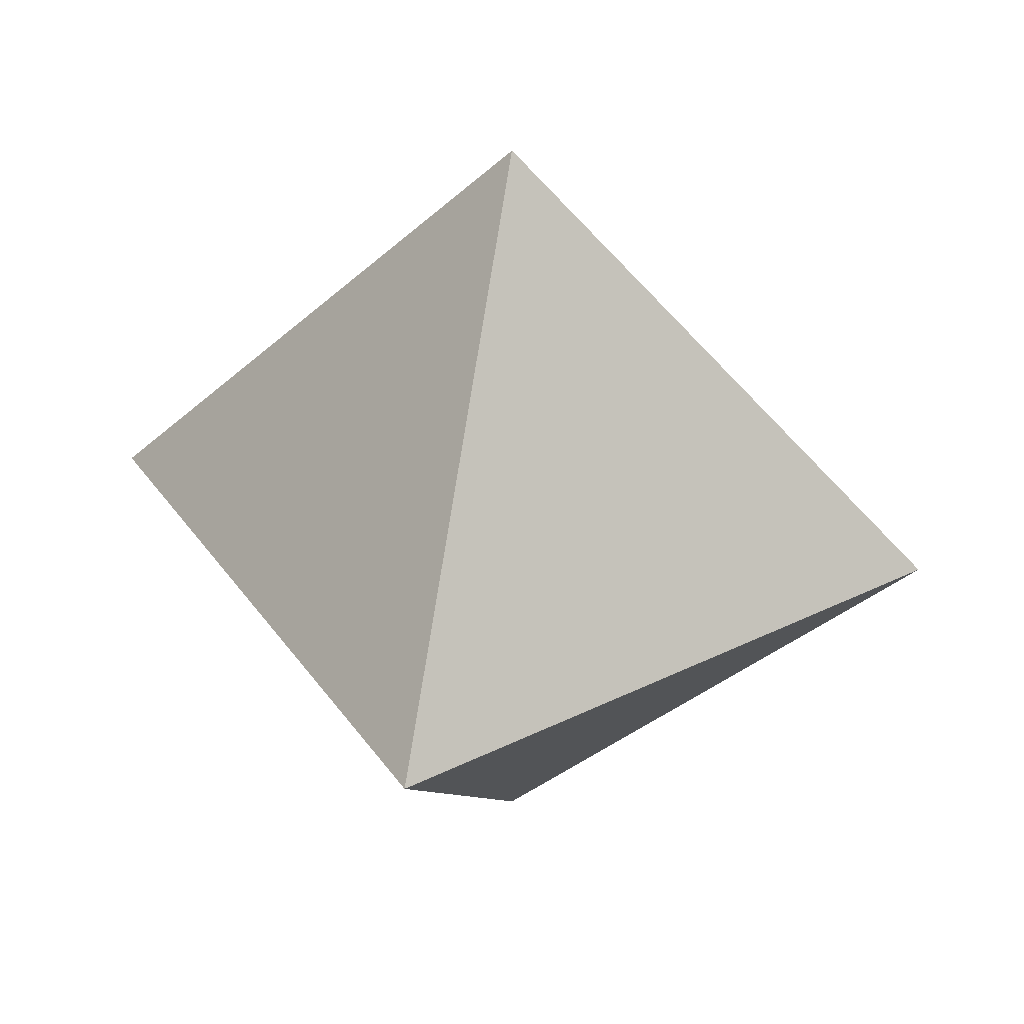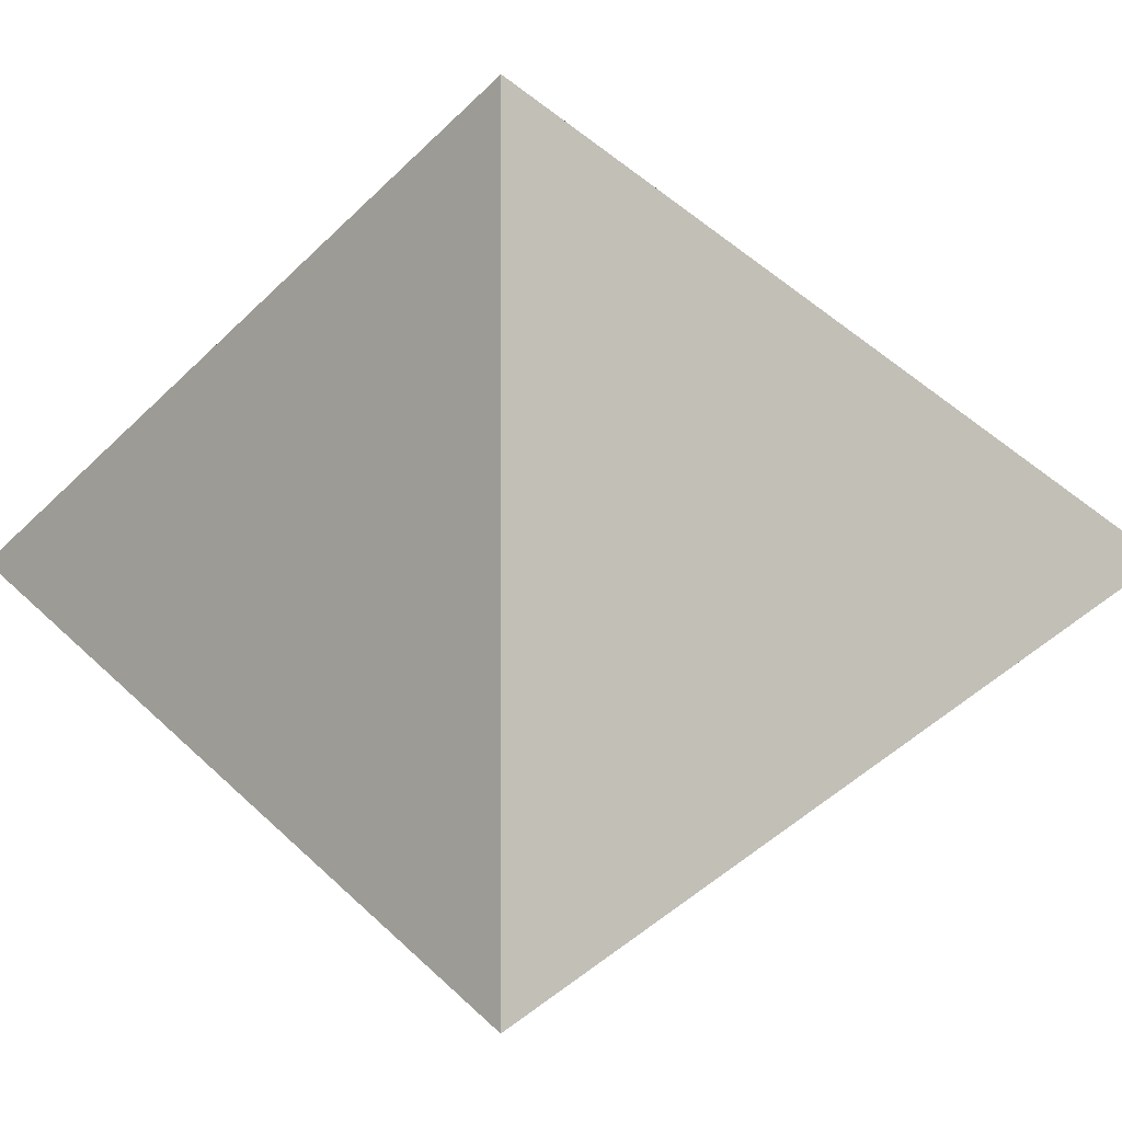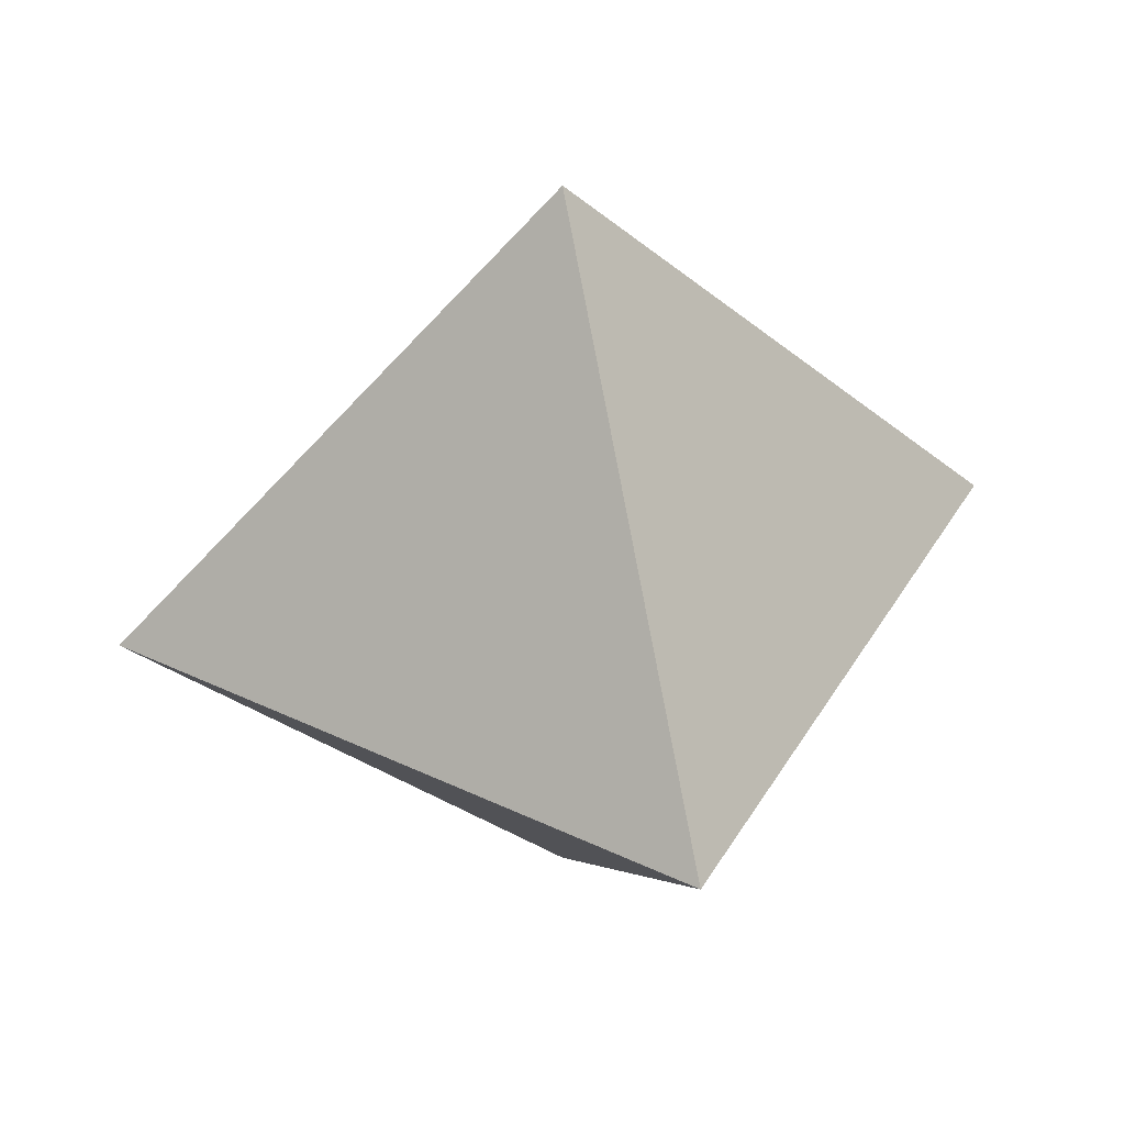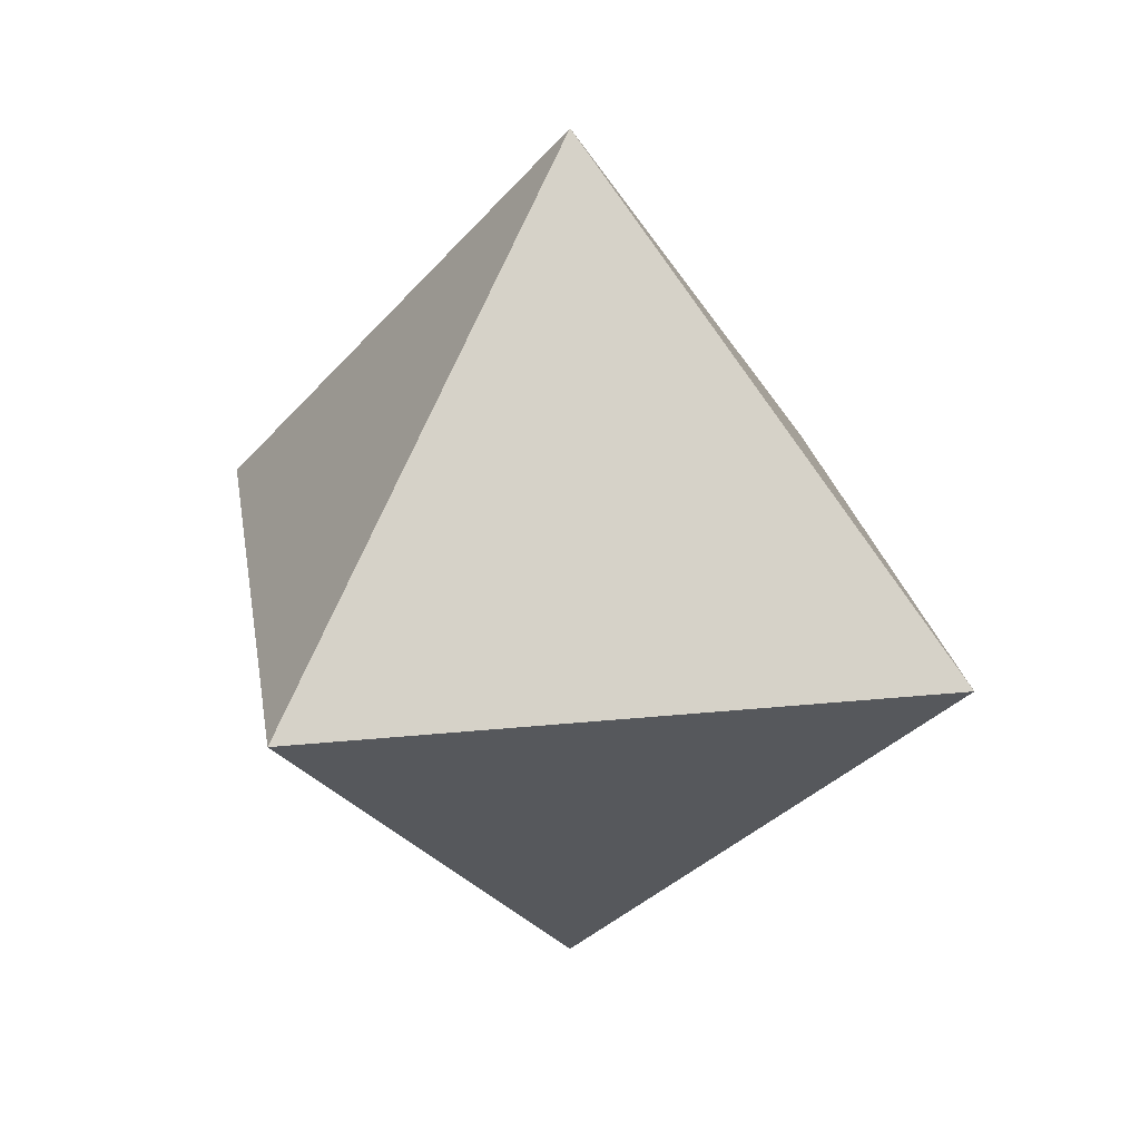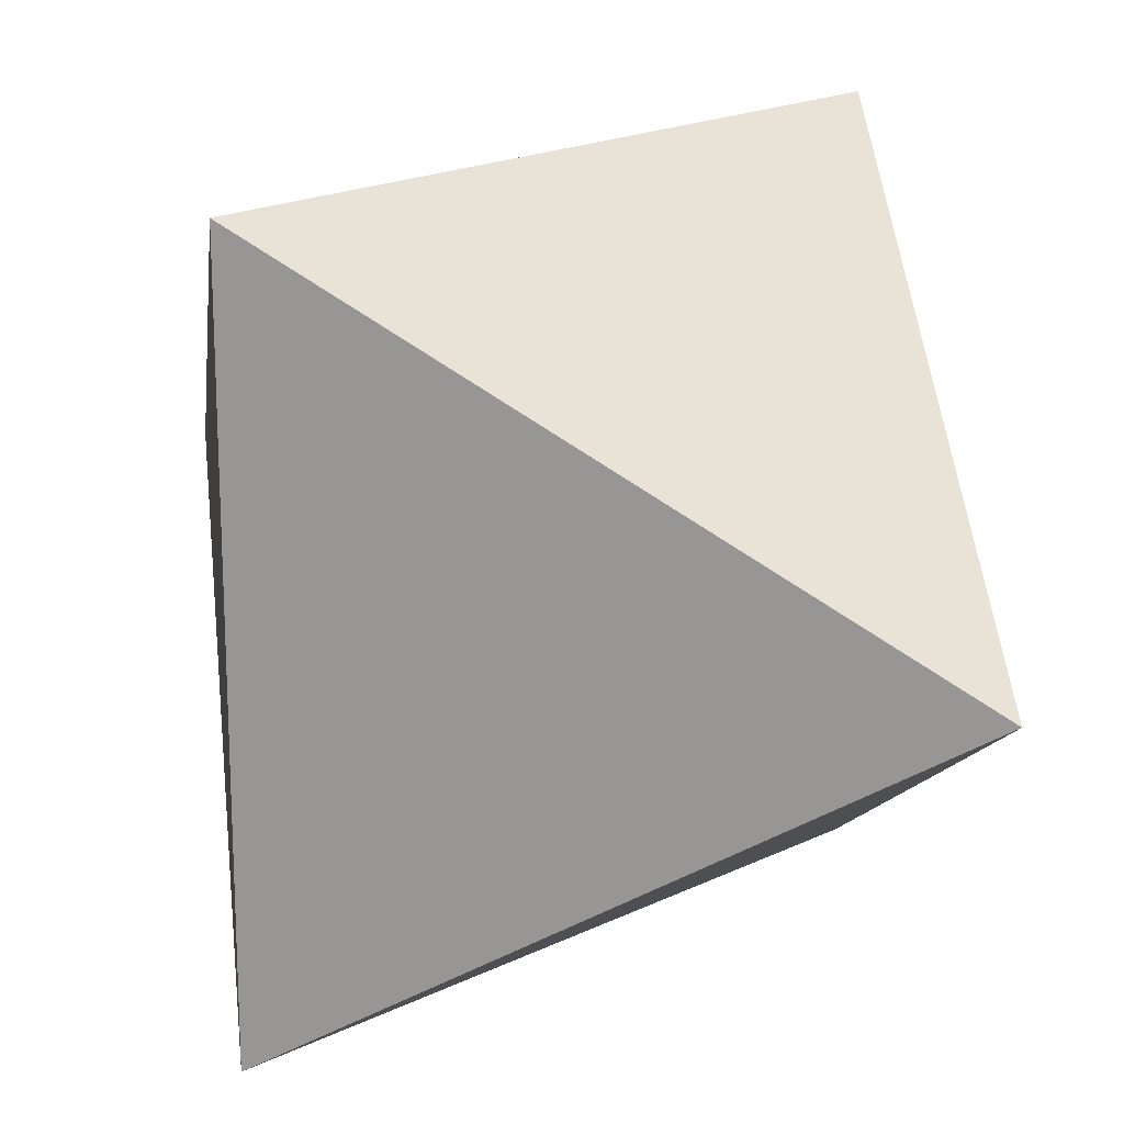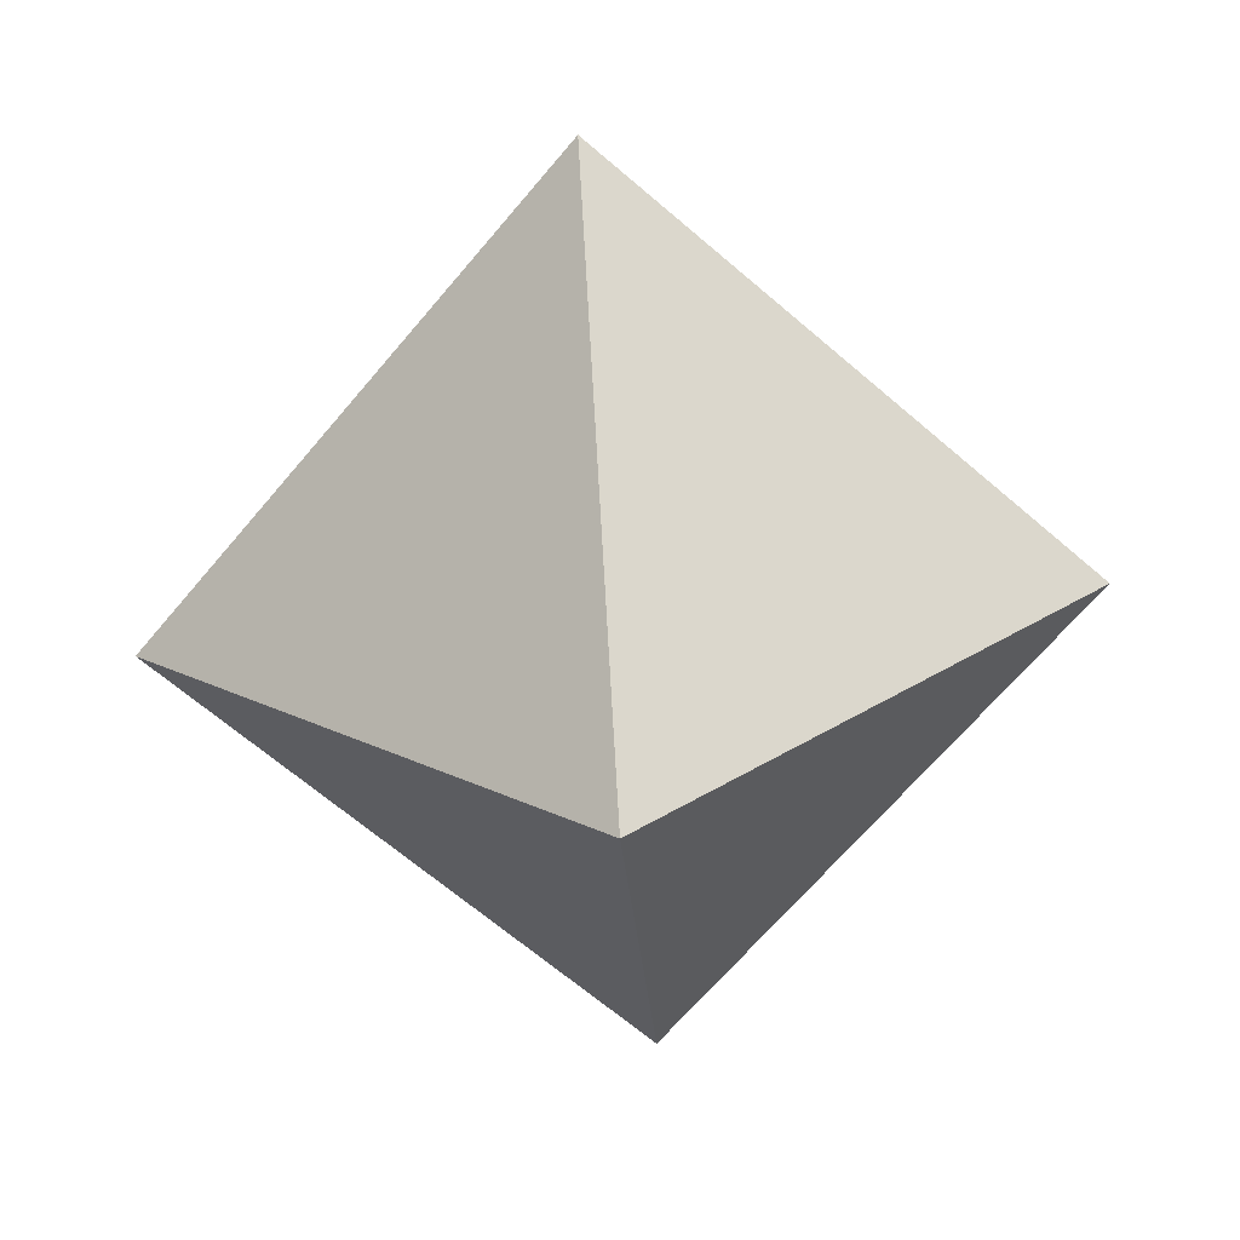
<metadata>
{"format":"obj","ext":"obj","renderer":"f3d","projection":"perspective","resolution":1024,"background":"white","views":[{"elev":37.2,"azim":-31.8,"up":"+Y"},{"elev":-1.0,"azim":97.2,"up":"+Z"},{"elev":41.7,"azim":-150.7,"up":"+Y"},{"elev":24.8,"azim":-9.4,"up":"+Y"},{"elev":19.4,"azim":-42.7,"up":"+Z"},{"elev":-68.2,"azim":139.6,"up":"+Y"}]}
</metadata>
<code>
v  0.0001 152.3 -0.0004
v  50.03 81.58 50.02
v  50.03 81.58 -50.03
v  -50.03 81.58 -50.03
v  -50.03 81.58 50.02
v  0.0001 10.83 -0.0004
v  0.0005 130.8 -0.0004
v  34.82 81.58 -34.82
v  34.82 81.58 34.82
v  -34.82 81.58 -34.82
v  -34.82 81.58 34.82
v  0.0005 32.33 -0.0004
o Thick
g Thick
f 1 2 3
f 3 4 1
f 5 2 1
f 2 6 3
f 3 6 4
f 4 5 1
f 5 6 2
f 5 4 6
f 7 8 9
f 8 7 10
f 11 7 9
f 9 8 12
f 8 10 12
f 10 7 11
f 11 9 12
f 11 12 10

</code>
